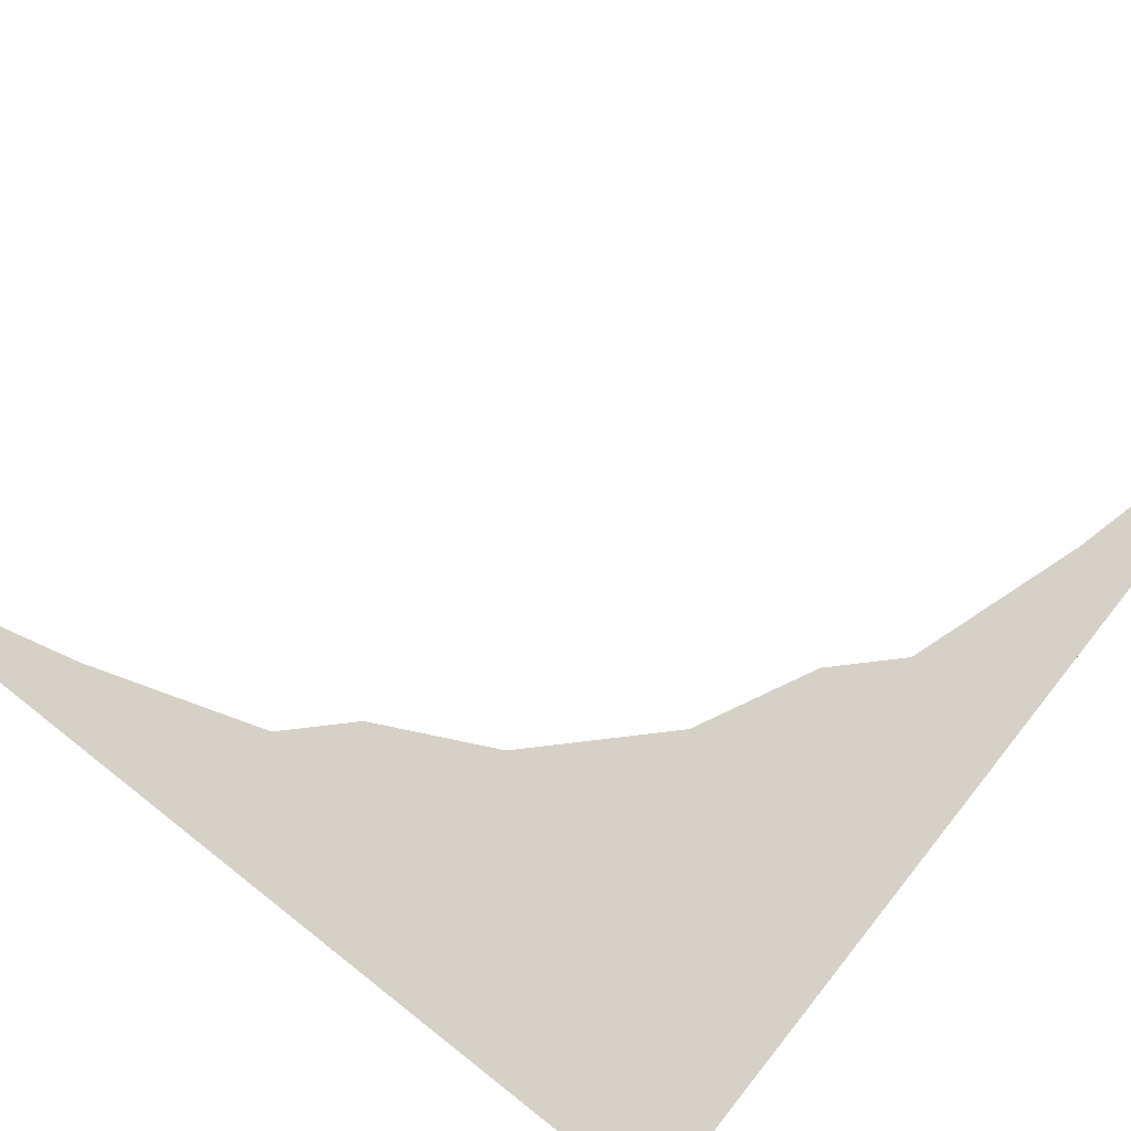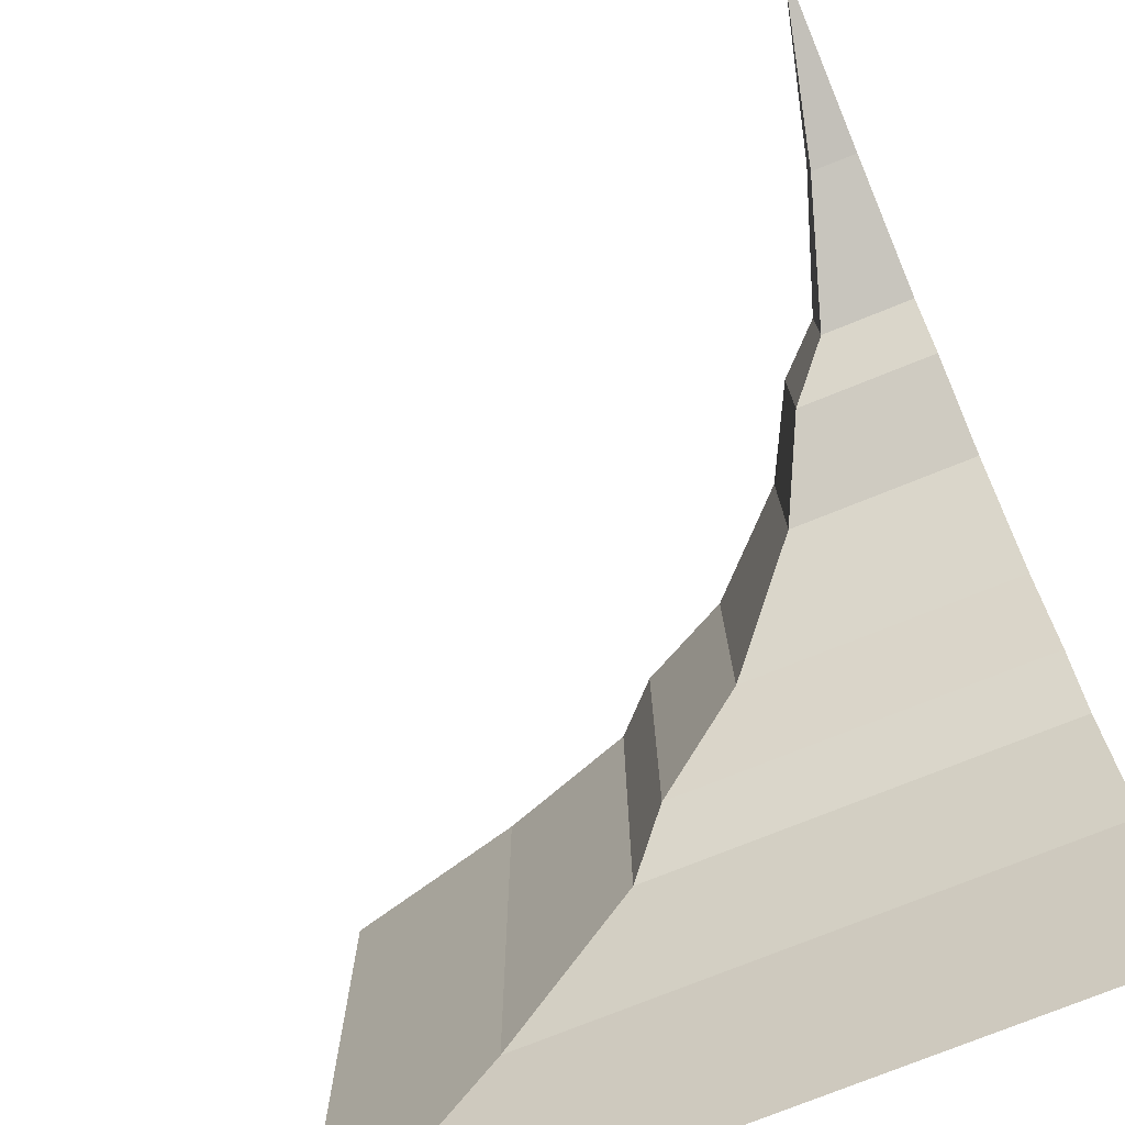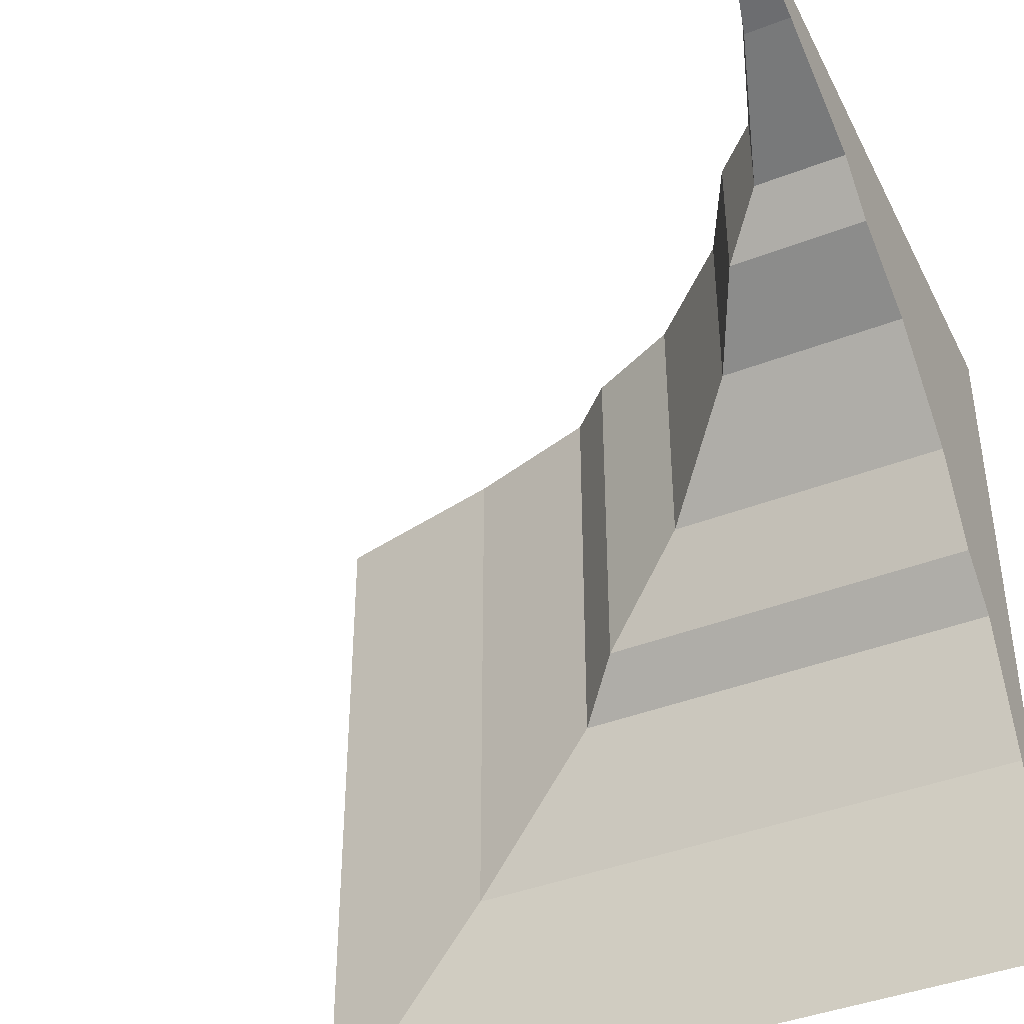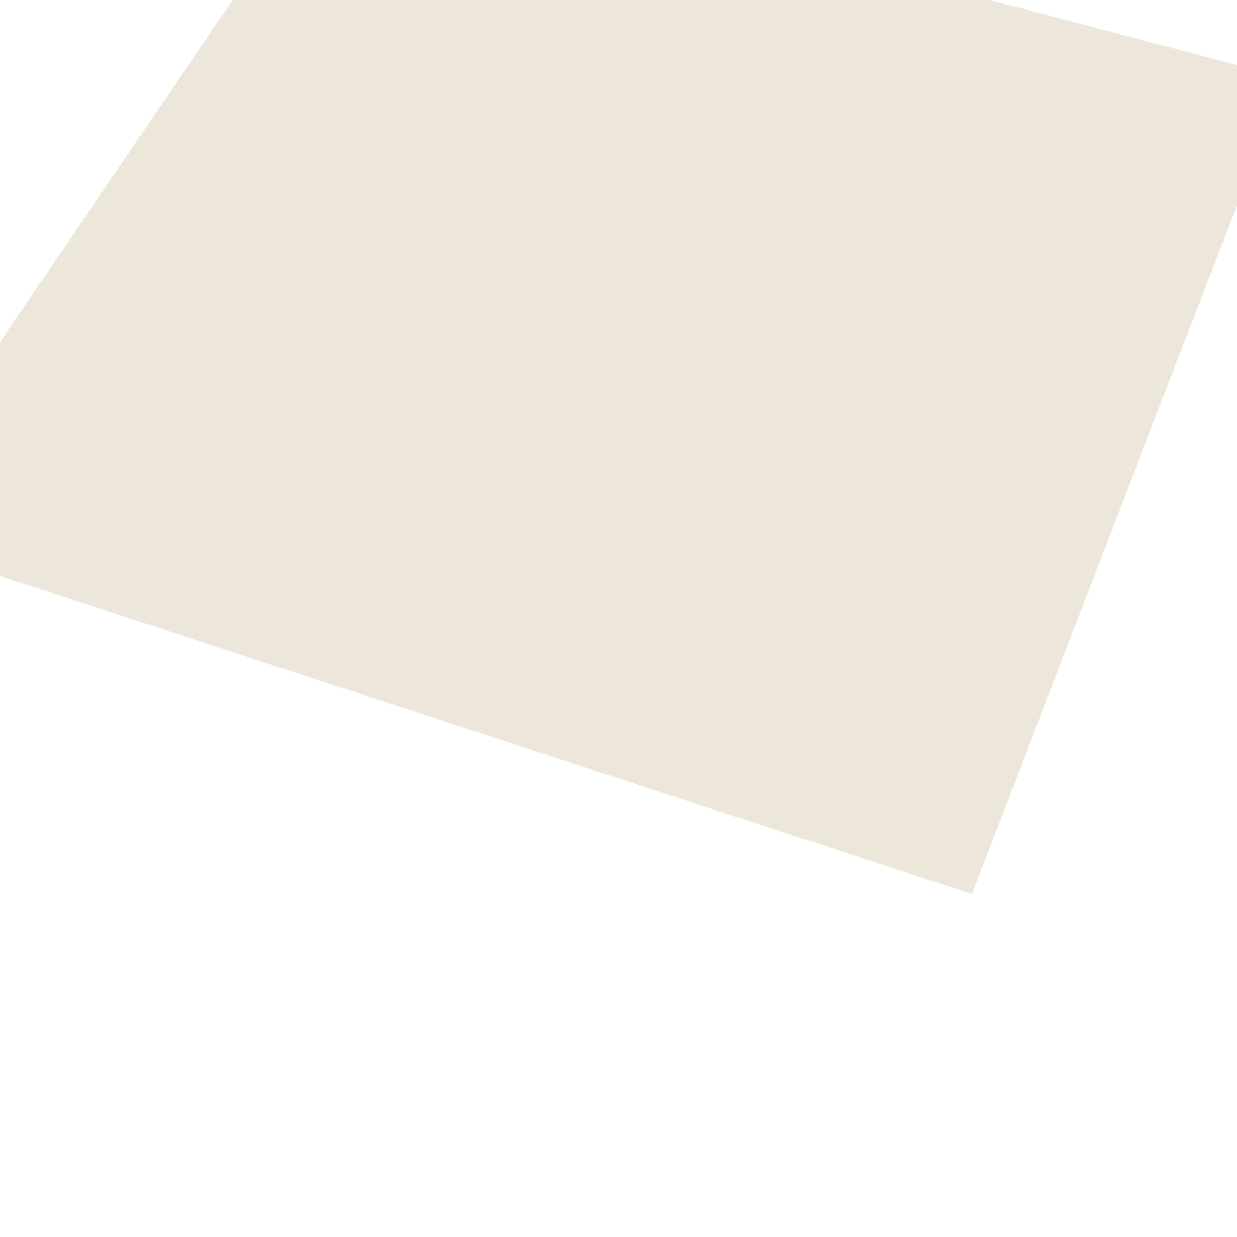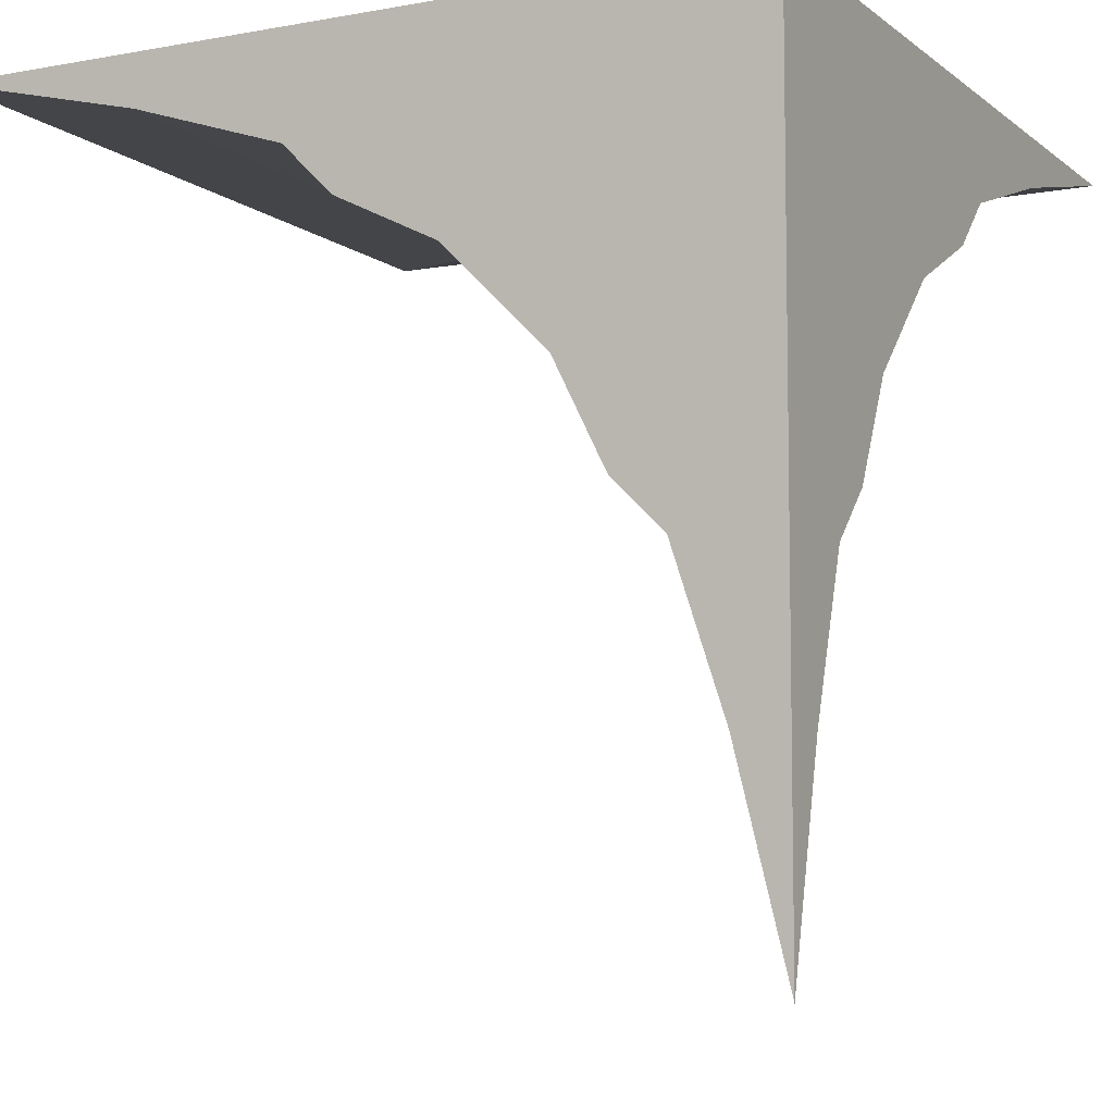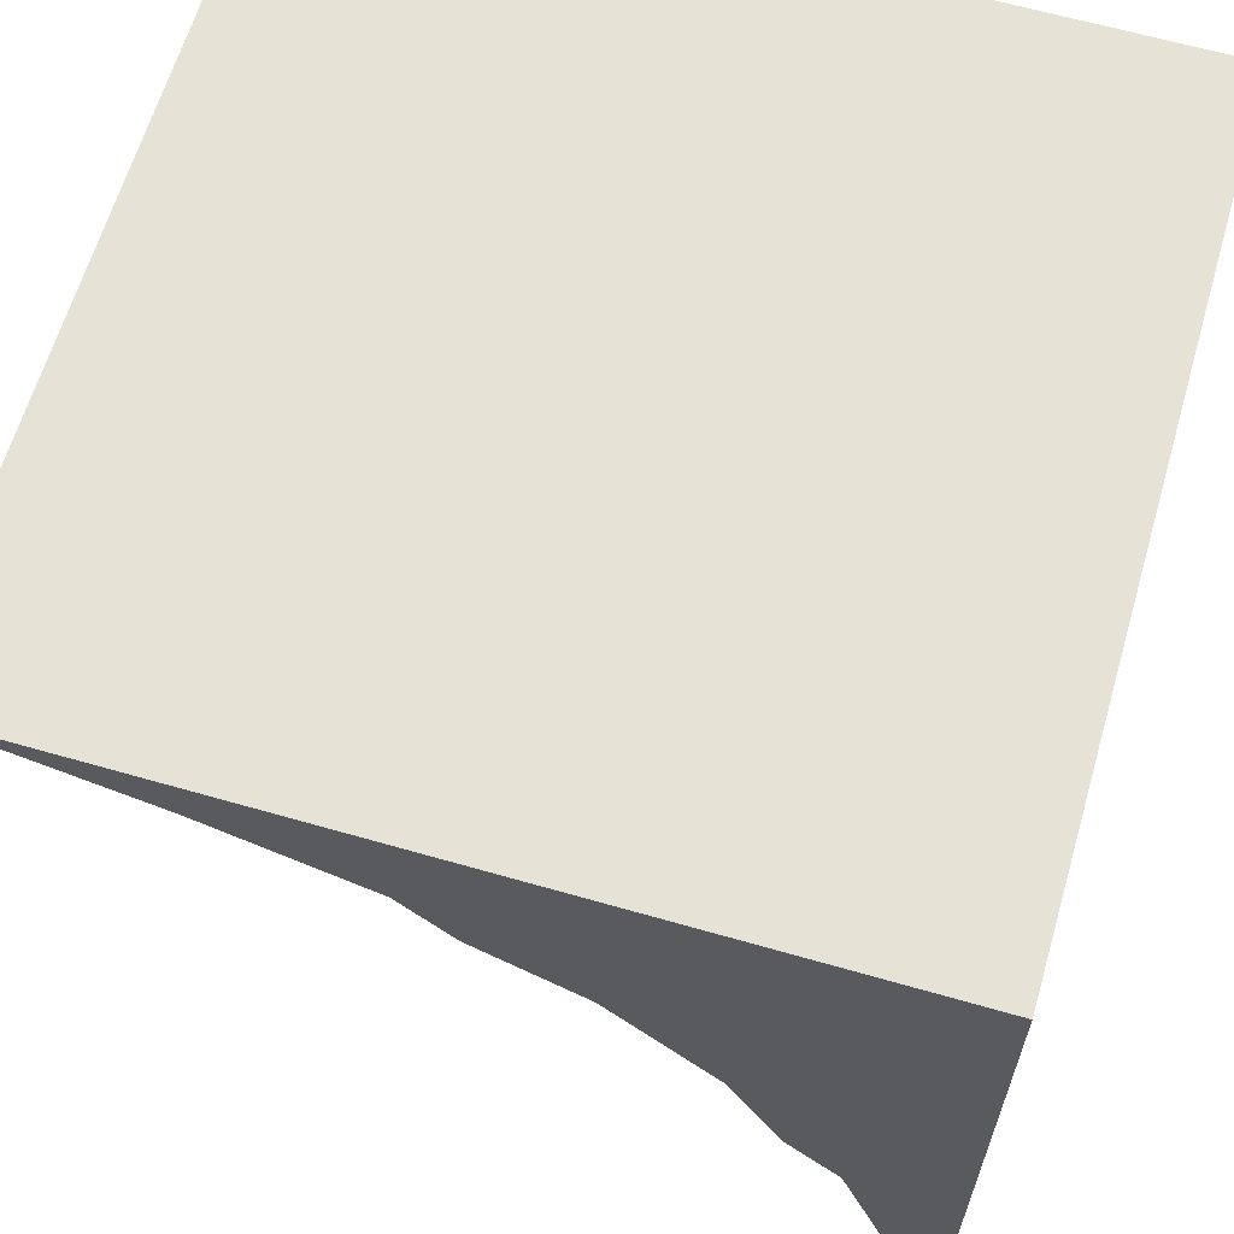
<metadata>
{"format":"obj","ext":"obj","renderer":"f3d","projection":"perspective","resolution":1024,"background":"white","views":[{"elev":79.4,"azim":128.3,"up":"+Z"},{"elev":-75.5,"azim":21.9,"up":"+Z"},{"elev":-42.0,"azim":24.9,"up":"+Z"},{"elev":53.2,"azim":-158.5,"up":"+Y"},{"elev":-7.8,"azim":27.3,"up":"+Y"},{"elev":63.4,"azim":16.2,"up":"+Y"}]}
</metadata>
<code>
v 0.5 -0.5 0.5
v 0.5 -0.25 0.4375
v 0.4375 -0.25 0.4375
v 0.4375 -0.25 0.5
v 0.5 -0.0625 0.375
v 0.375 -0.0625 0.375
v 0.375 -0.0625 0.5
v 0.5 0 0.3125
v 0.3125 0 0.3125
v 0.3125 0 0.5
v 0.5 0.125 0.25
v 0.25 0.125 0.25
v 0.25 0.125 0.5
v 0.5 0.25 0.125
v 0.125 0.25 0.125
v 0.125 0.25 0.5
v 0.5 0.3125 0
v 0 0.3125 0
v 0 0.3125 0.5
v 0.5 0.375 -0.0625
v -0.0625 0.375 -0.0625
v -0.0625 0.375 0.5
v 0.5 0.4375 -0.25
v -0.25 0.4375 -0.25
v -0.25 0.4375 0.5
v 0.5 0.5 -0.5
v -0.5 0.5 -0.5
v -0.5 0.5 0.5
v 0.5 0.5 0.5
f 29 1 2
f 29 2 5
f 29 5 8
f 29 8 11
f 29 11 14
f 29 14 17
f 29 17 20
f 29 20 23
f 29 23 26
f 1 3 2
f 2 3 6 5
f 5 6 9 8
f 8 9 12 11
f 11 12 15 14
f 14 15 18 17
f 17 18 21 20
f 20 21 24 23
f 23 24 27 26
f 1 4 3
f 3 4 7 6
f 6 7 10 9
f 9 10 13 12
f 12 13 16 15
f 15 16 19 18
f 18 19 22 21
f 21 22 25 24
f 24 25 28 27
f 29 4 1
f 29 7 4
f 29 10 7
f 29 13 10
f 29 16 13
f 29 19 16
f 29 22 19
f 29 25 22
f 29 28 25
f 26 27 28 29

</code>
